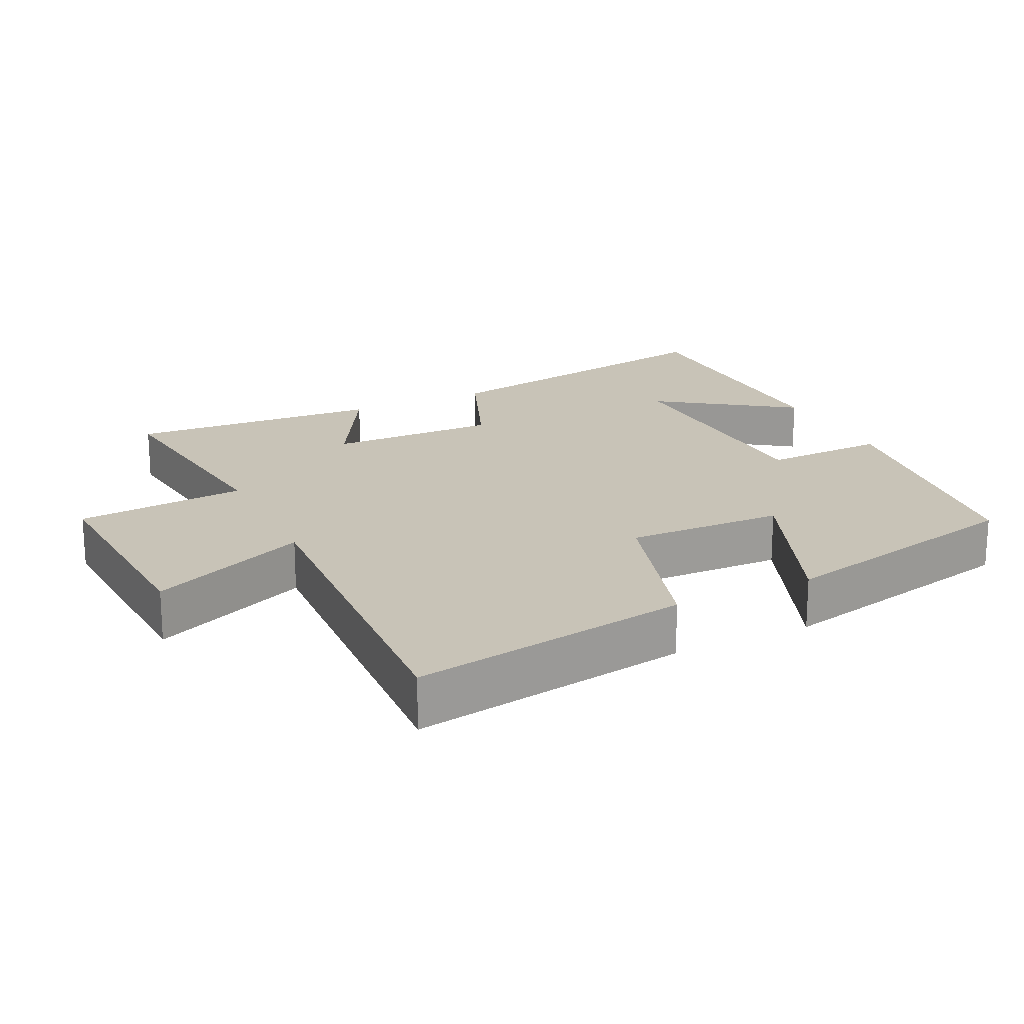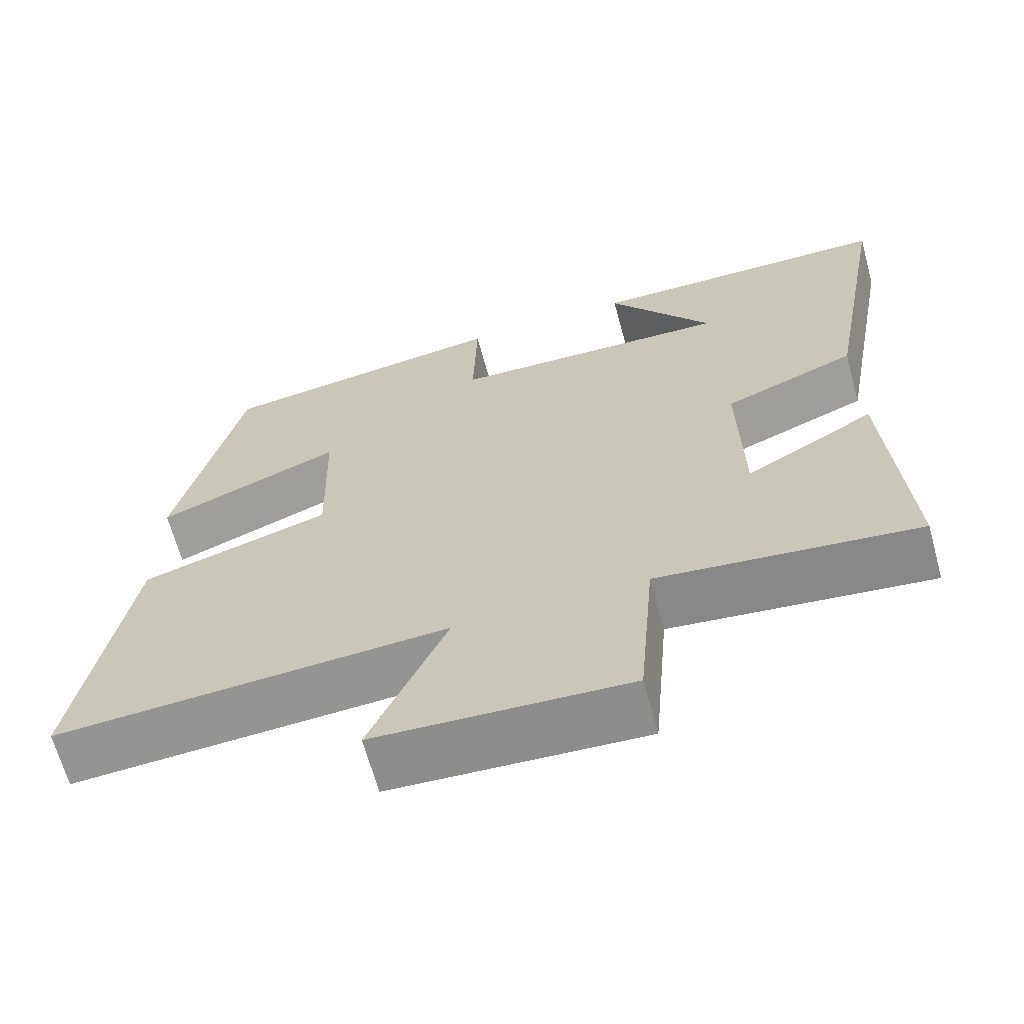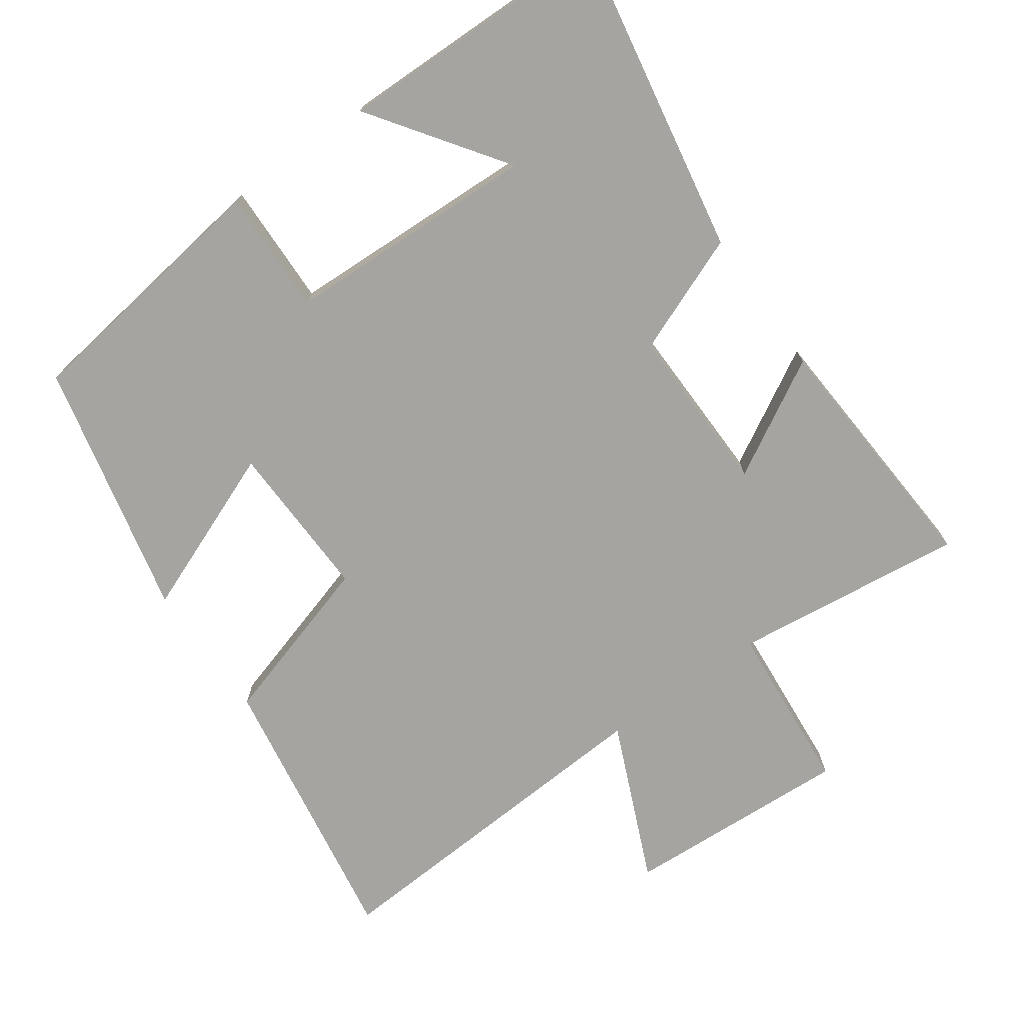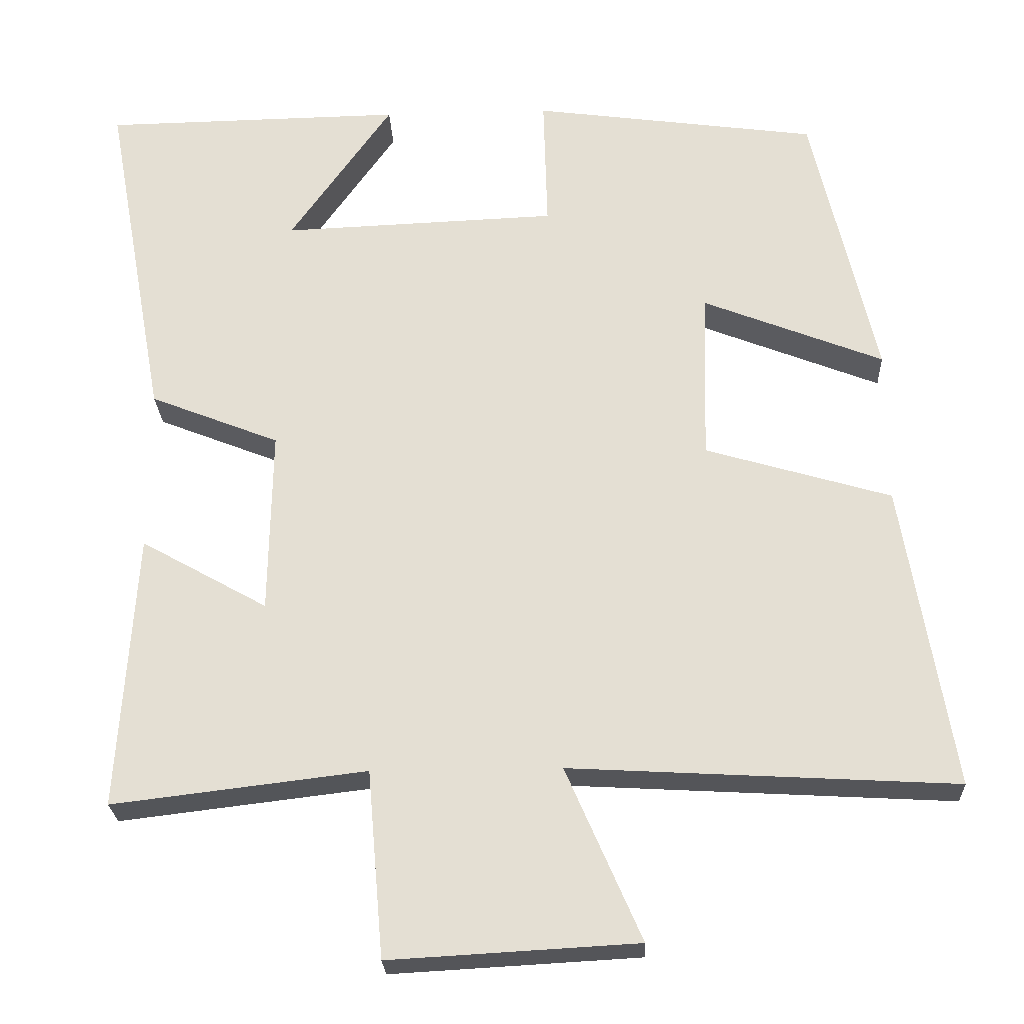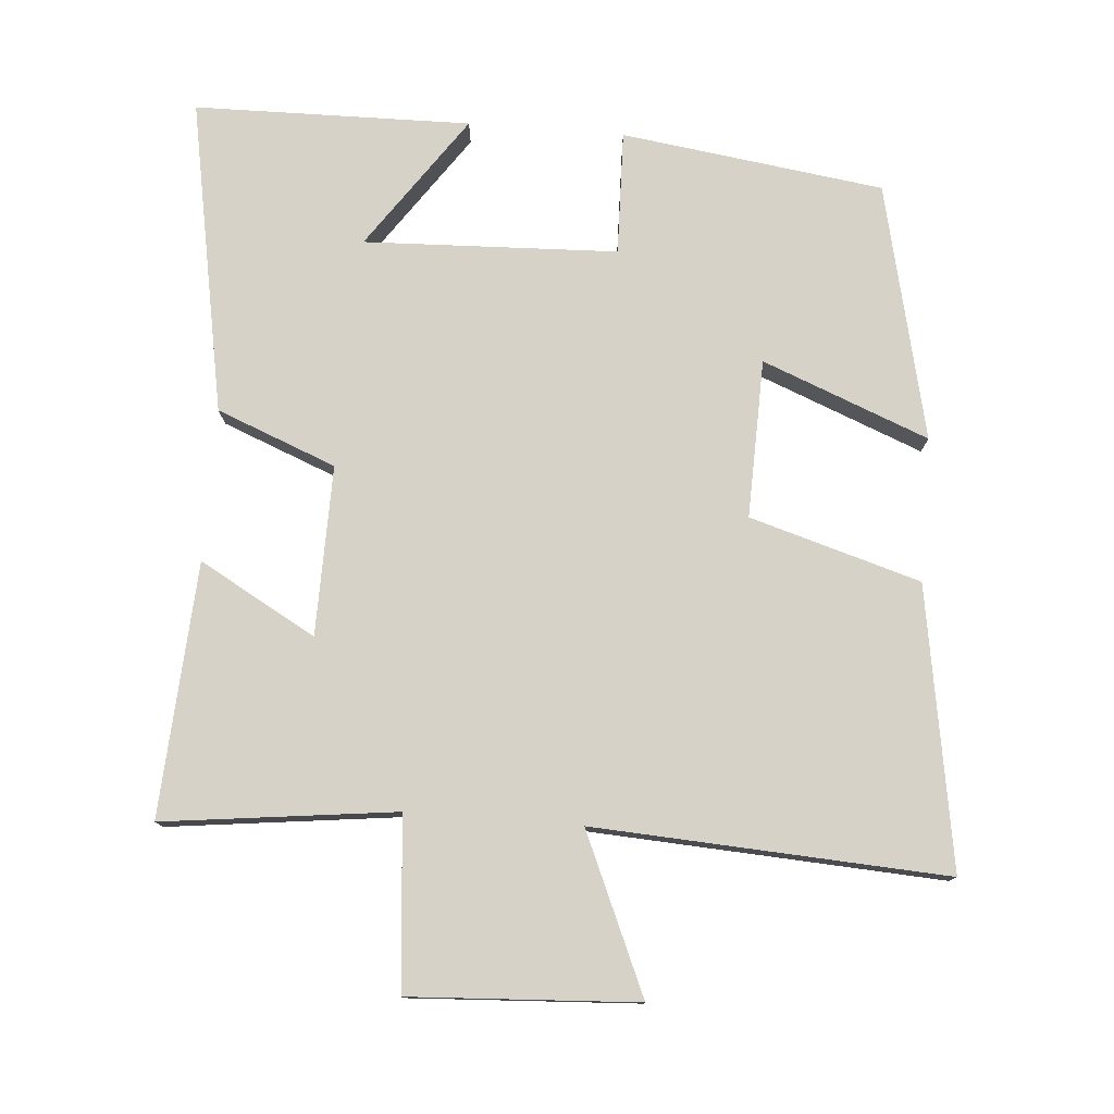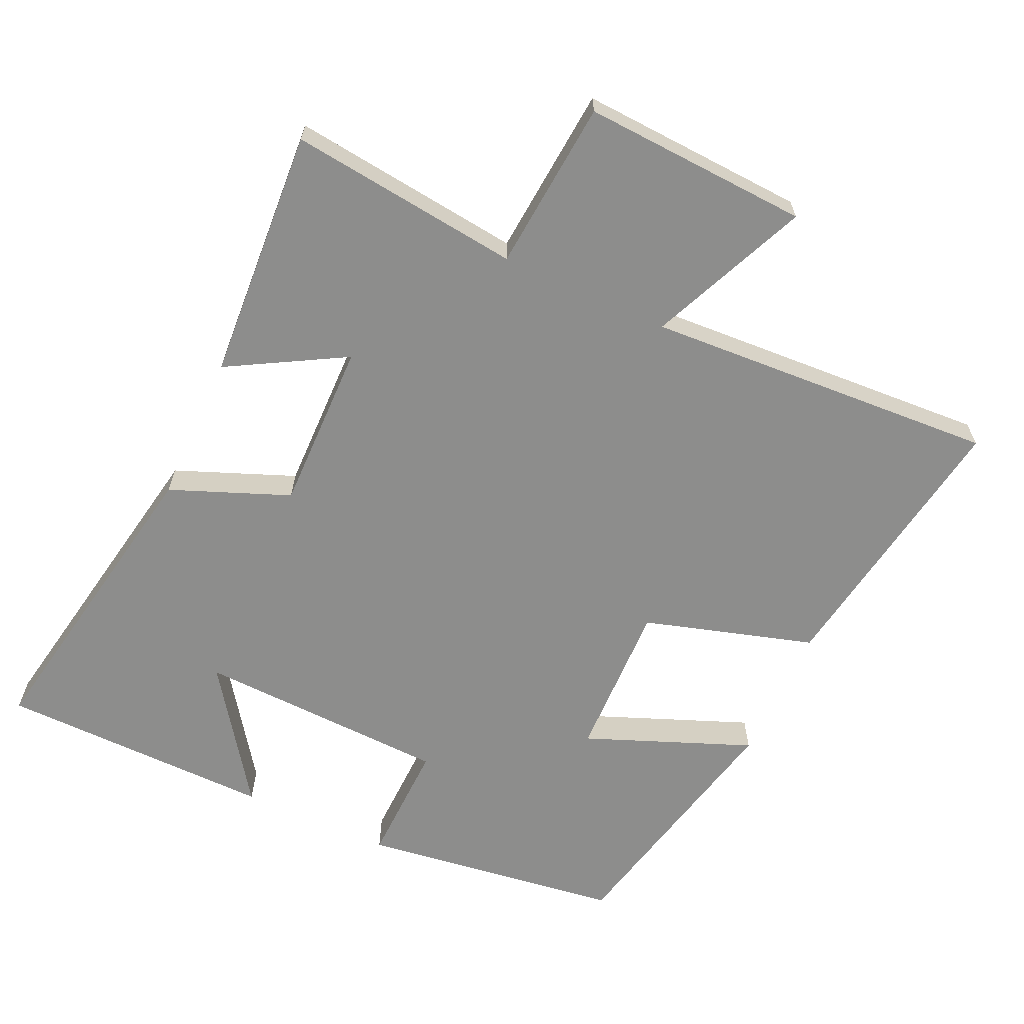
<metadata>
{"format":"obj","ext":"obj","renderer":"f3d","projection":"perspective","resolution":1024,"background":"white","views":[{"elev":19.8,"azim":-115.8,"up":"+Y"},{"elev":-65.8,"azim":15.3,"up":"+Z"},{"elev":-73.3,"azim":35.5,"up":"+Y"},{"elev":-24.8,"azim":-177.4,"up":"+Z"},{"elev":77.8,"azim":-175.5,"up":"+Y"},{"elev":-64.4,"azim":155.4,"up":"+Y"}]}
</metadata>
<code>
v -0.416 0.07 0.448
v -0.039 0.07 0.5
v -0.044 0.07 0.322
v 0.32 0.07 0.308
v 0.185 0.07 0.5
v 0.582 0.07 0.494
v 0.5 0.07 0.043
v 0.329 0.07 -0.025
v 0.333 0.07 -0.269
v 0.5 0.07 -0.175
v 0.523 0.07 -0.54
v 0.189 0.07 -0.5
v 0.168 0.07 -0.746
v -0.158 0.07 -0.728
v -0.059 0.07 -0.5
v -0.566 0.07 -0.529
v -0.5 0.07 -0.126
v -0.255 0.07 -0.053
v -0.261 0.07 0.175
v -0.5 0.07 0.08
v -0.416 0 0.448
v -0.039 0 0.5
v -0.044 0 0.322
v 0.32 0 0.308
v 0.185 0 0.5
v 0.582 0 0.494
v 0.5 0 0.043
v 0.329 0 -0.025
v 0.333 0 -0.269
v 0.5 0 -0.175
v 0.523 0 -0.54
v 0.189 0 -0.5
v 0.168 0 -0.746
v -0.158 0 -0.728
v -0.059 0 -0.5
v -0.566 0 -0.529
v -0.5 0 -0.126
v -0.255 0 -0.053
v -0.261 0 0.175
v -0.5 0 0.08
f 19 20 1 2
f 18 19 2 3
f 15 16 17 18
f 15 18 3 4
f 12 13 14 15
f 12 15 4
f 9 10 11 12
f 8 9 12 4
f 7 8 4
f 6 7 4
f 4 5 6
f 22 21 40 39
f 23 22 39 38
f 38 37 36 35
f 24 23 38 35
f 35 34 33 32
f 24 35 32
f 32 31 30 29
f 24 32 29 28
f 24 28 27
f 24 27 26
f 26 25 24
f 1 21 22 2
f 2 22 23 3
f 3 23 24 4
f 4 24 25 5
f 5 25 26 6
f 6 26 27 7
f 7 27 28 8
f 8 28 29 9
f 9 29 30 10
f 10 30 31 11
f 11 31 32 12
f 12 32 33 13
f 13 33 34 14
f 14 34 35 15
f 15 35 36 16
f 16 36 37 17
f 17 37 38 18
f 18 38 39 19
f 19 39 40 20
f 20 40 21 1

</code>
